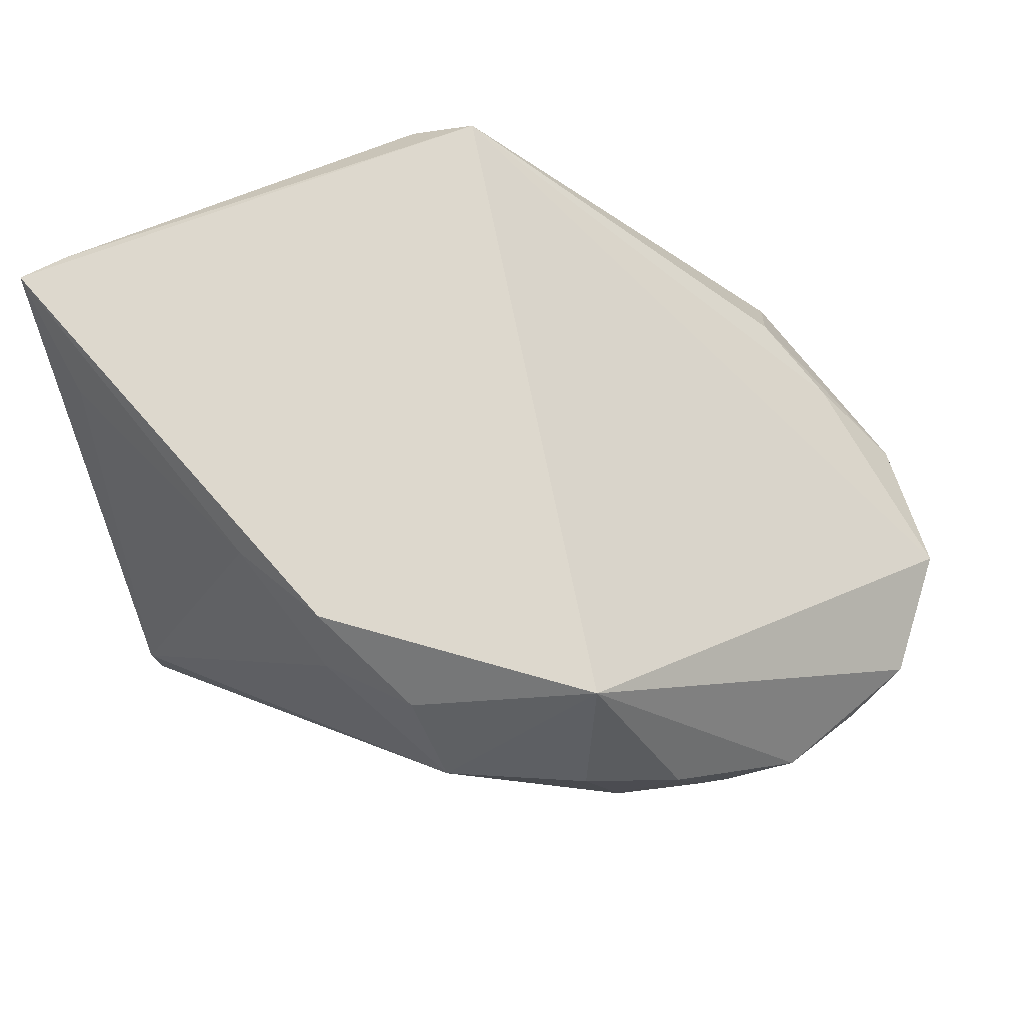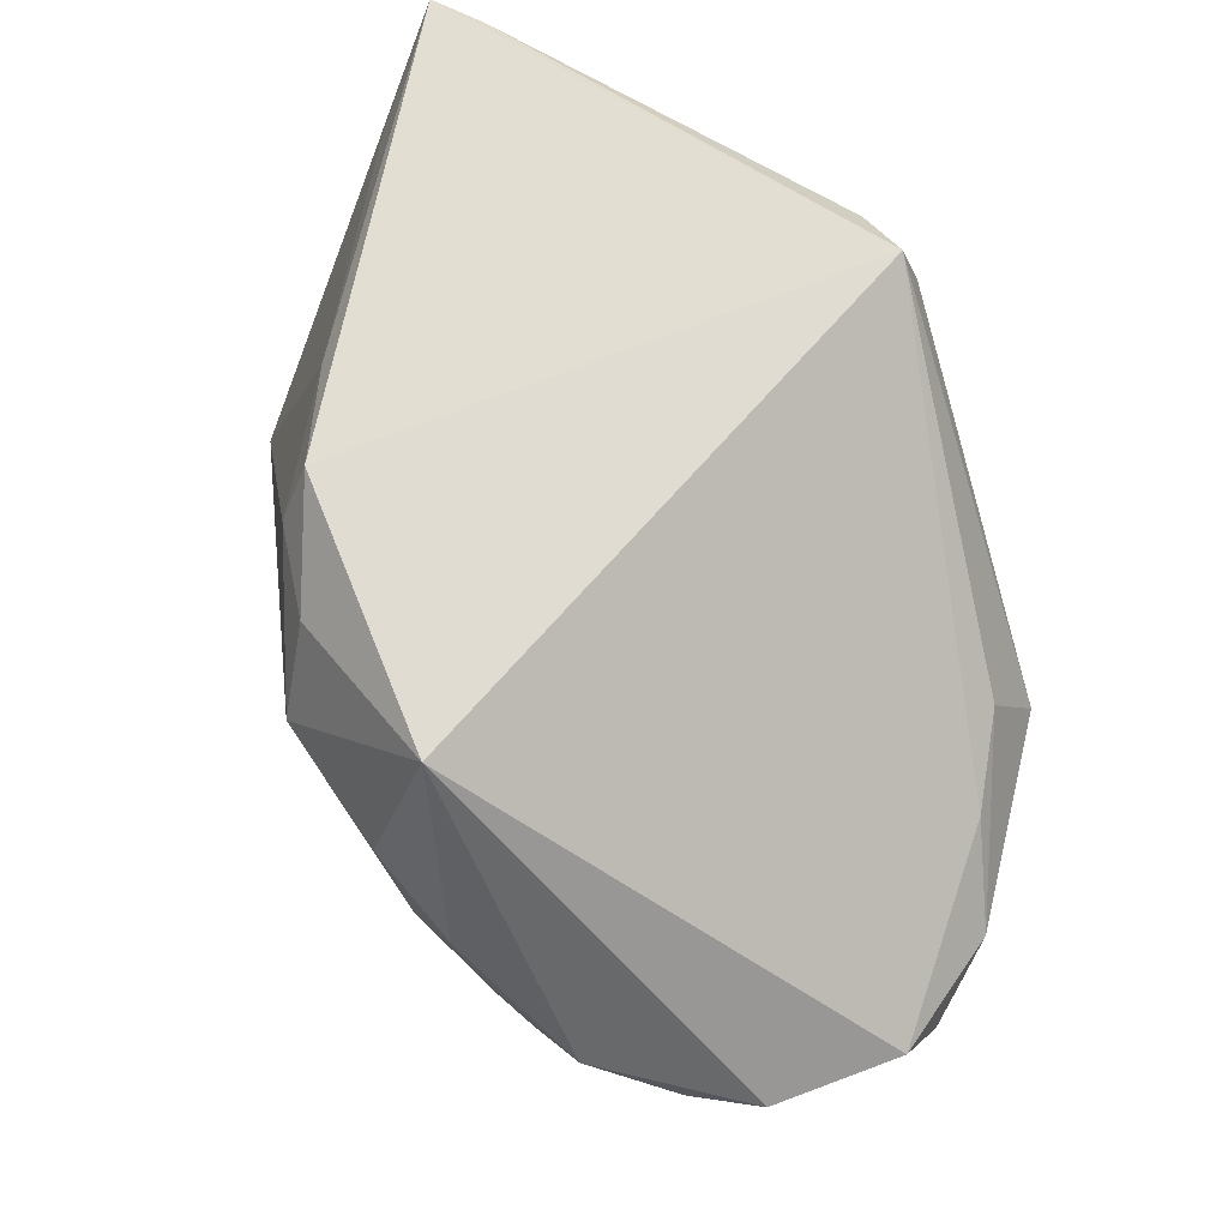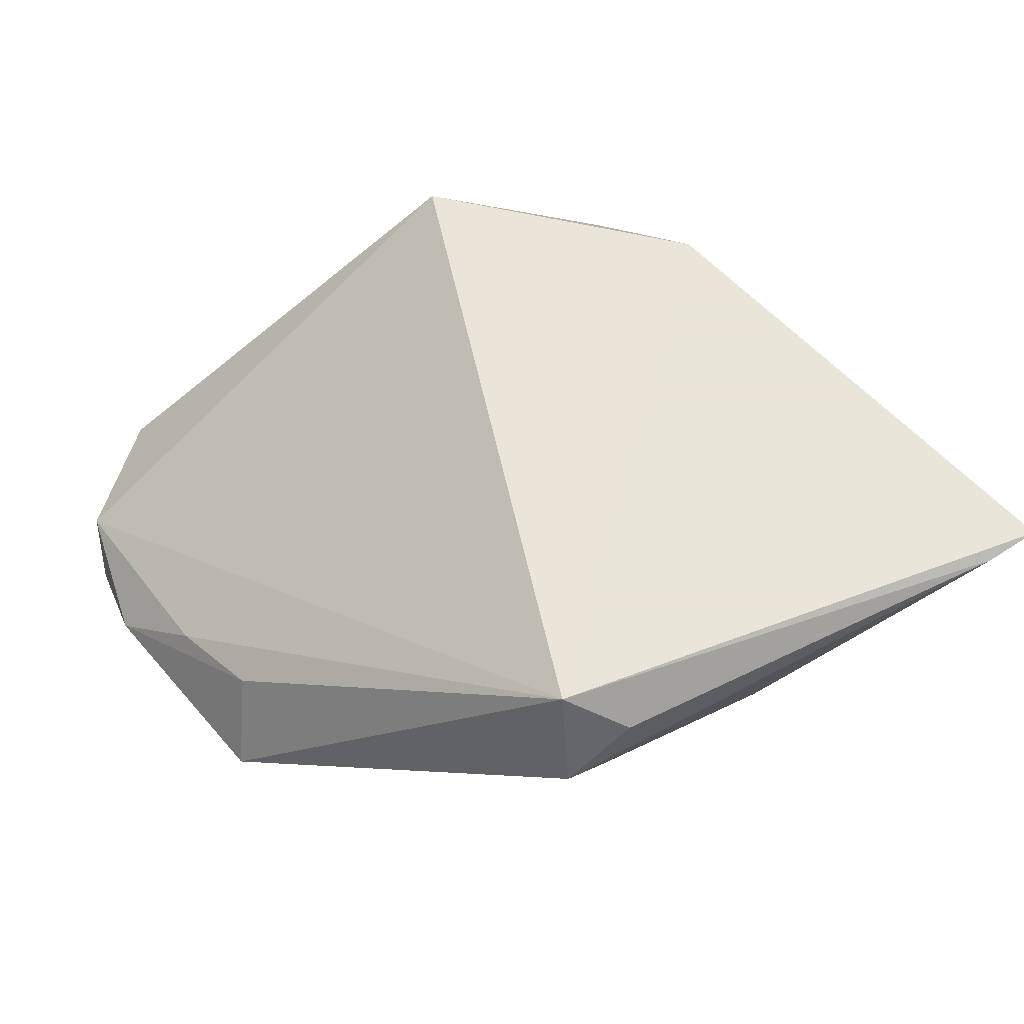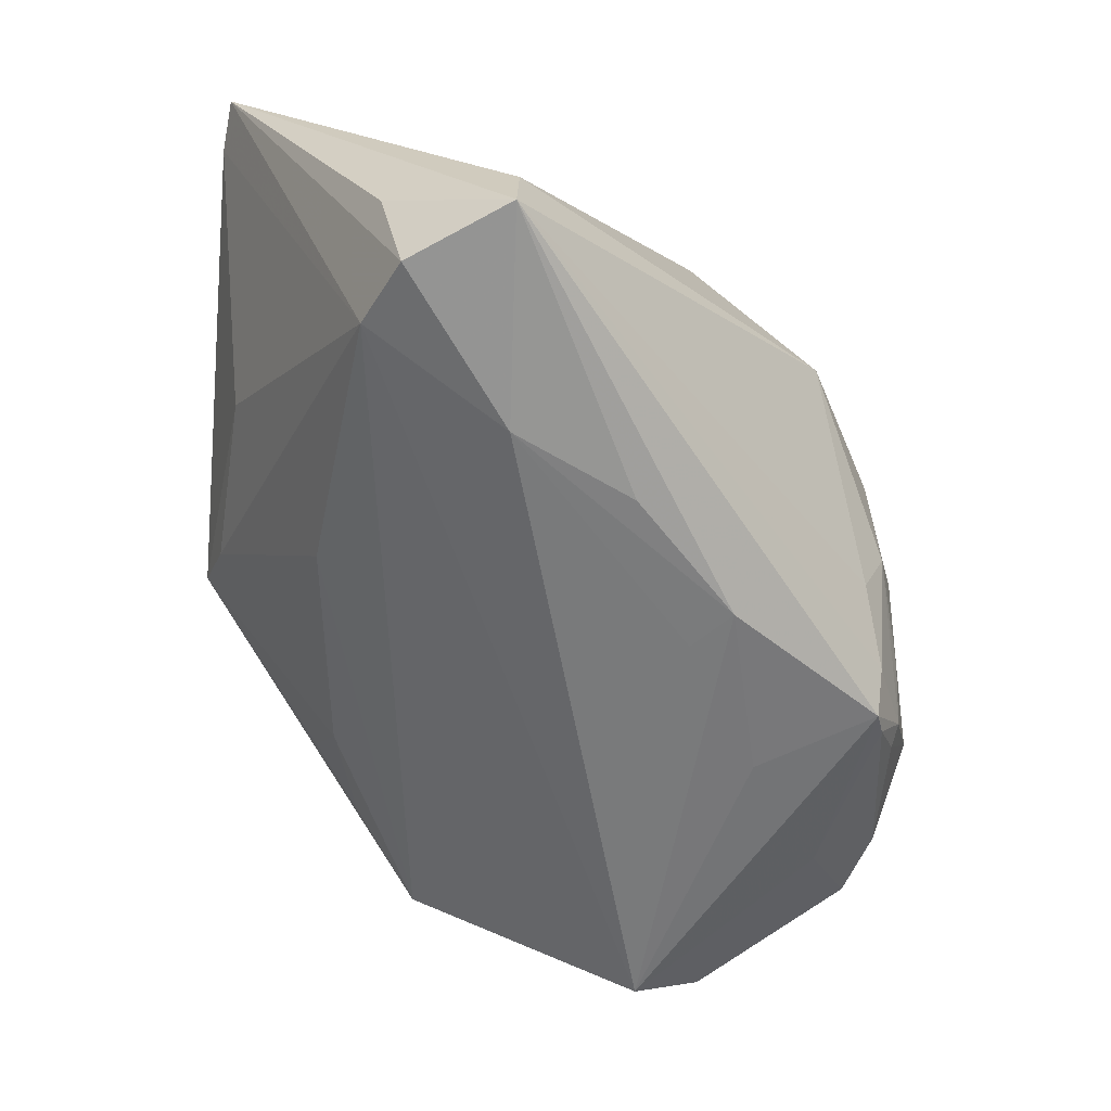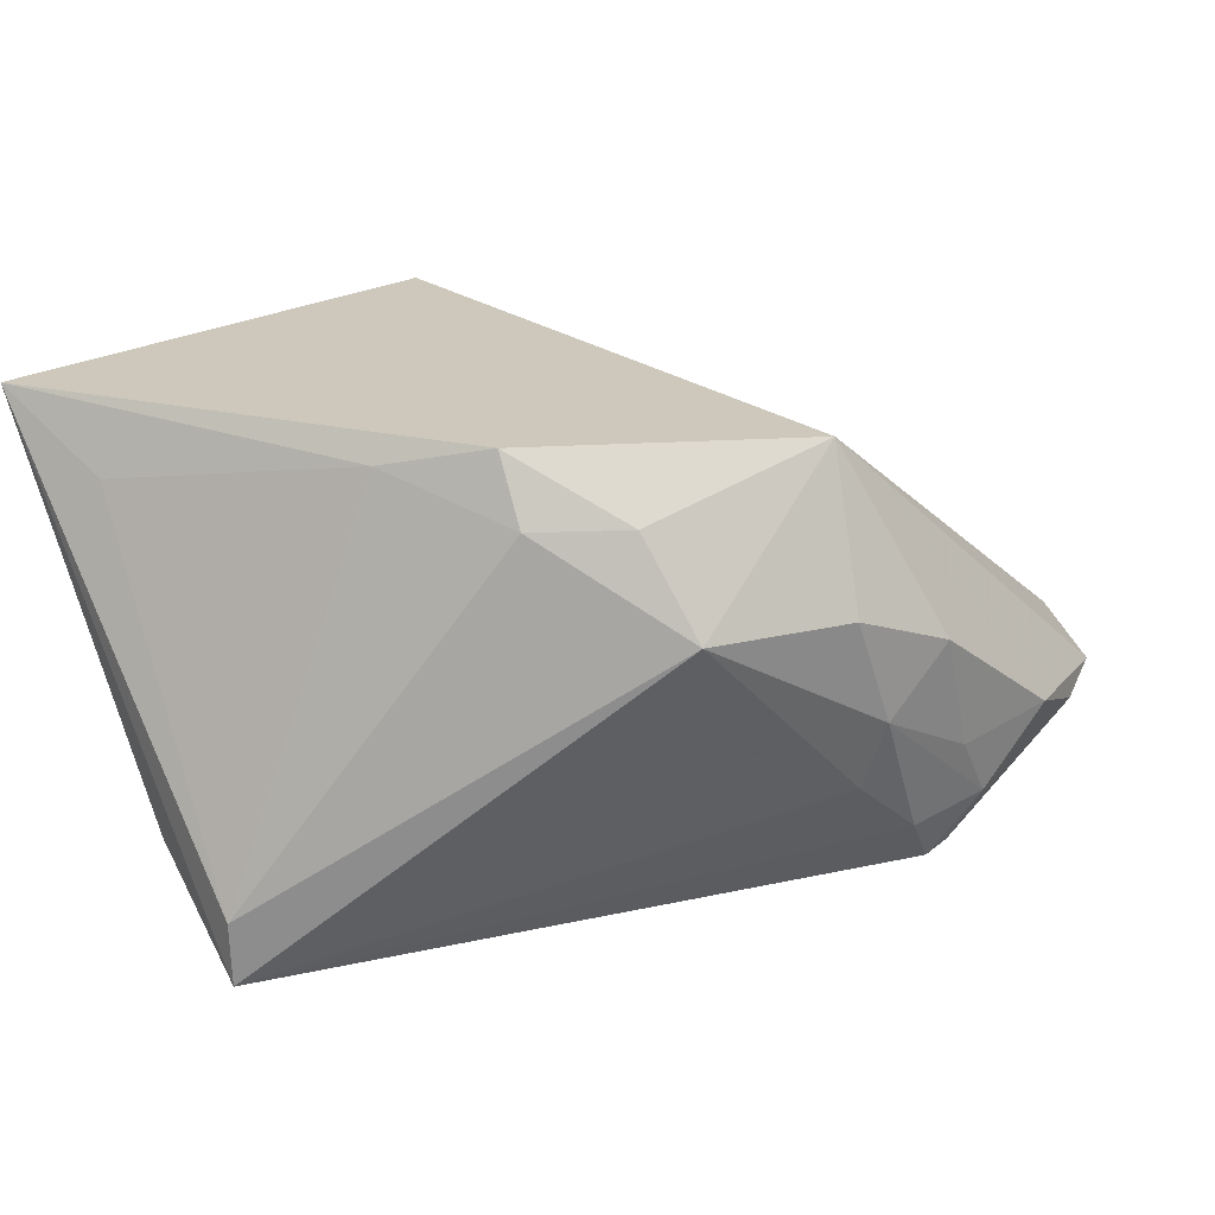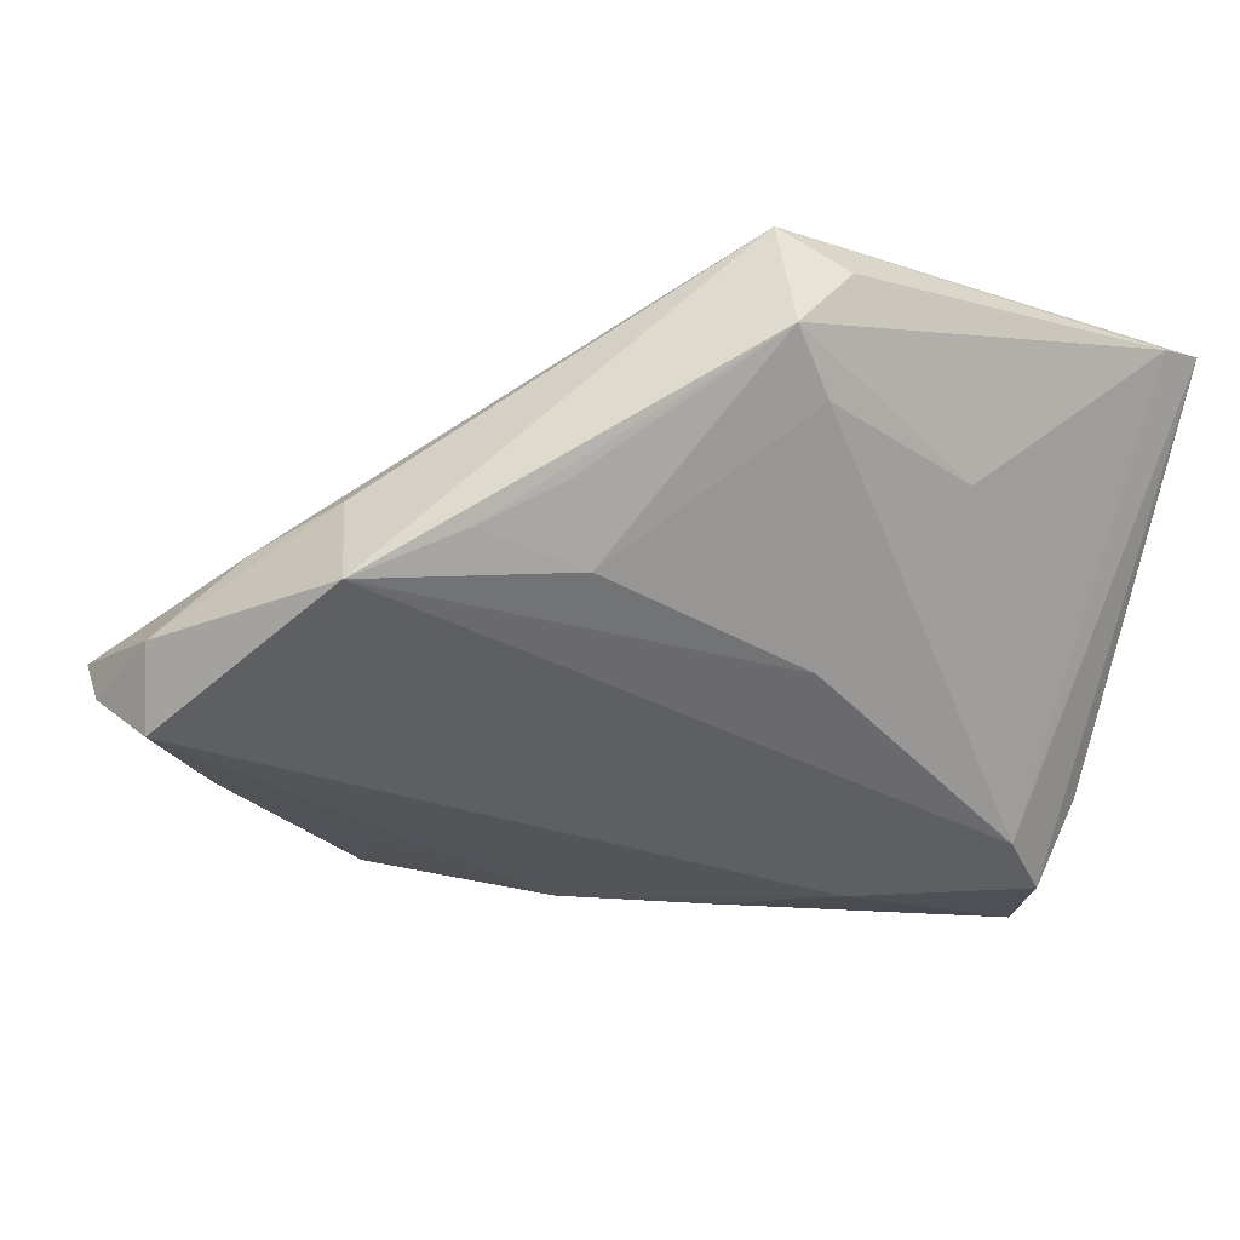
<metadata>
{"format":"obj","ext":"obj","renderer":"f3d","projection":"perspective","resolution":1024,"background":"white","views":[{"elev":72.2,"azim":-24.1,"up":"+Z"},{"elev":68.0,"azim":28.4,"up":"+Z"},{"elev":58.6,"azim":155.1,"up":"+Z"},{"elev":-66.8,"azim":-94.0,"up":"+Z"},{"elev":21.9,"azim":-50.4,"up":"+Z"},{"elev":-16.6,"azim":141.7,"up":"+Z"}]}
</metadata>
<code>
v 0.02296 0.02492 -0.005453
v -0.04227 0.01847 -0.02648
v -0.001101 -0.01446 -0.02518
v 0.004513 -0.03724 -0.01602
v -0.02163 -0.02949 0.01009
v 0.01234 -0.04046 -0.01389
v 0.008103 -0.04053 -0.007165
v -0.04388 0.02922 0.01987
v -0.00292 -0.0353 -0.009648
v 0.05005 -0.01032 -0.008903
v -0.02866 -0.01041 0.02759
v -0.003522 -0.03121 0.02675
v 0.02956 -0.03238 -0.01597
v -0.002882 0.0272 -0.01133
v 0.04972 -0.0207 -0.0126
v 0.01211 0.03893 0.02759
v -0.01842 -0.007235 -0.0272
v 0.01309 0.04305 0.01619
v 0.03809 -0.03753 -0.008166
v -0.01353 0.03881 0.007179
v 0.03002 -0.04017 -0.009532
v -0.0339 0.001051 0.02471
v 0.03436 0.02192 -0.00253
v -0.005564 -0.01881 -0.02605
v 0.04026 0.009111 0.002083
v -0.04962 0.00733 -0.02726
v 0.005882 0.04311 0.02302
v -0.03909 0.04311 0.02674
v 0.007142 0.04074 0.01049
v 0.003691 -0.04081 0.005886
v 0.04356 0.01446 -0.007568
v -0.02274 -0.02261 0.02064
v -0.006987 -0.0371 0.01013
v -0.04573 0.02129 -0.01673
v -0.04498 0.04243 0.02759
v -0.02987 -0.01425 0.02038
v -0.03449 0.0225 -0.02339
v -0.05005 0.007147 -0.01994
v 0.01491 -0.03982 -0.0148
v -0.002681 -0.03824 -0.001666
v 0.007984 -0.03666 -0.02098
v 0.04405 -0.001348 -0.001219
v 0.04829 -0.02595 -0.007558
v 0.01049 -0.03753 -0.01978
v 0.04821 -0.01287 -0.0177
v 0.02788 0.0275 0.001713
v 0.01936 -0.04311 -0.005418
v 0.01478 -0.02327 -0.02206
v -0.02525 0.006447 -0.02759
f 38 35 26
f 22 11 35
f 5 38 26
f 26 35 34
f 35 38 8
f 8 22 35
f 38 22 8
f 38 5 36
f 11 22 36
f 36 22 38
f 17 24 26
f 16 31 18
f 35 11 16
f 11 12 16
f 18 20 28
f 35 16 28
f 28 37 35
f 28 20 37
f 29 20 18
f 37 20 29
f 32 12 11
f 5 12 32
f 11 36 32
f 32 36 5
f 43 12 19
f 19 15 43
f 42 16 43
f 43 16 12
f 6 4 41
f 26 24 41
f 41 4 26
f 26 34 2
f 35 37 2
f 2 34 35
f 24 17 49
f 49 2 37
f 49 17 26
f 26 2 49
f 42 43 10
f 10 43 15
f 25 16 42
f 31 16 25
f 42 10 25
f 25 10 31
f 27 16 18
f 18 28 27
f 27 28 16
f 14 31 37
f 37 29 14
f 33 12 5
f 33 30 12
f 40 4 6
f 30 33 40
f 40 33 5
f 19 12 47
f 12 30 47
f 47 21 19
f 48 41 24
f 13 15 19
f 19 21 13
f 6 41 44
f 44 13 21
f 41 13 44
f 24 49 3
f 37 31 45
f 45 49 37
f 45 3 49
f 15 13 45
f 45 10 15
f 31 10 45
f 24 3 45
f 45 13 41
f 45 48 24
f 41 48 45
f 31 14 1
f 1 14 29
f 1 29 18
f 7 40 6
f 30 40 7
f 6 47 7
f 7 47 30
f 26 4 9
f 4 40 9
f 9 5 26
f 9 40 5
f 6 44 39
f 39 44 21
f 39 47 6
f 21 47 39
f 46 1 18
f 31 1 23
f 1 46 23
f 18 31 23
f 23 46 18

</code>
